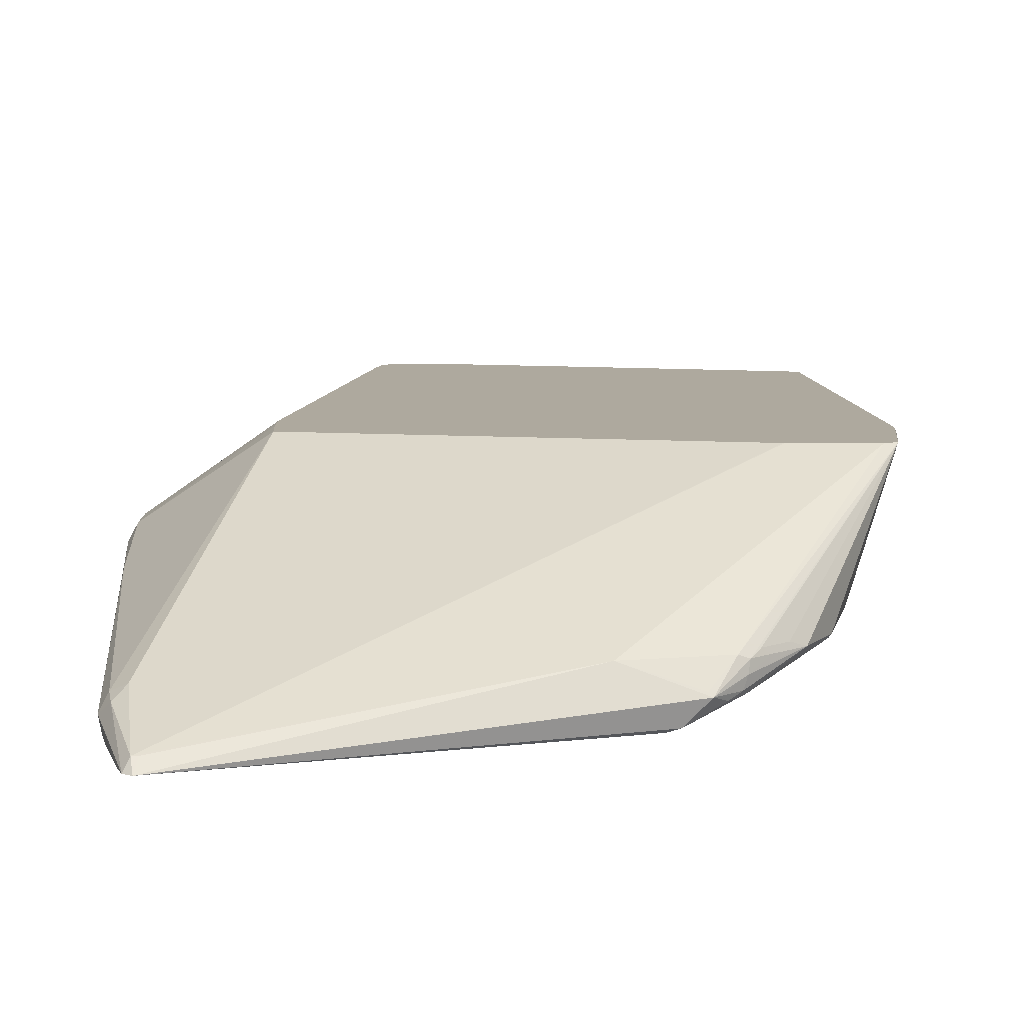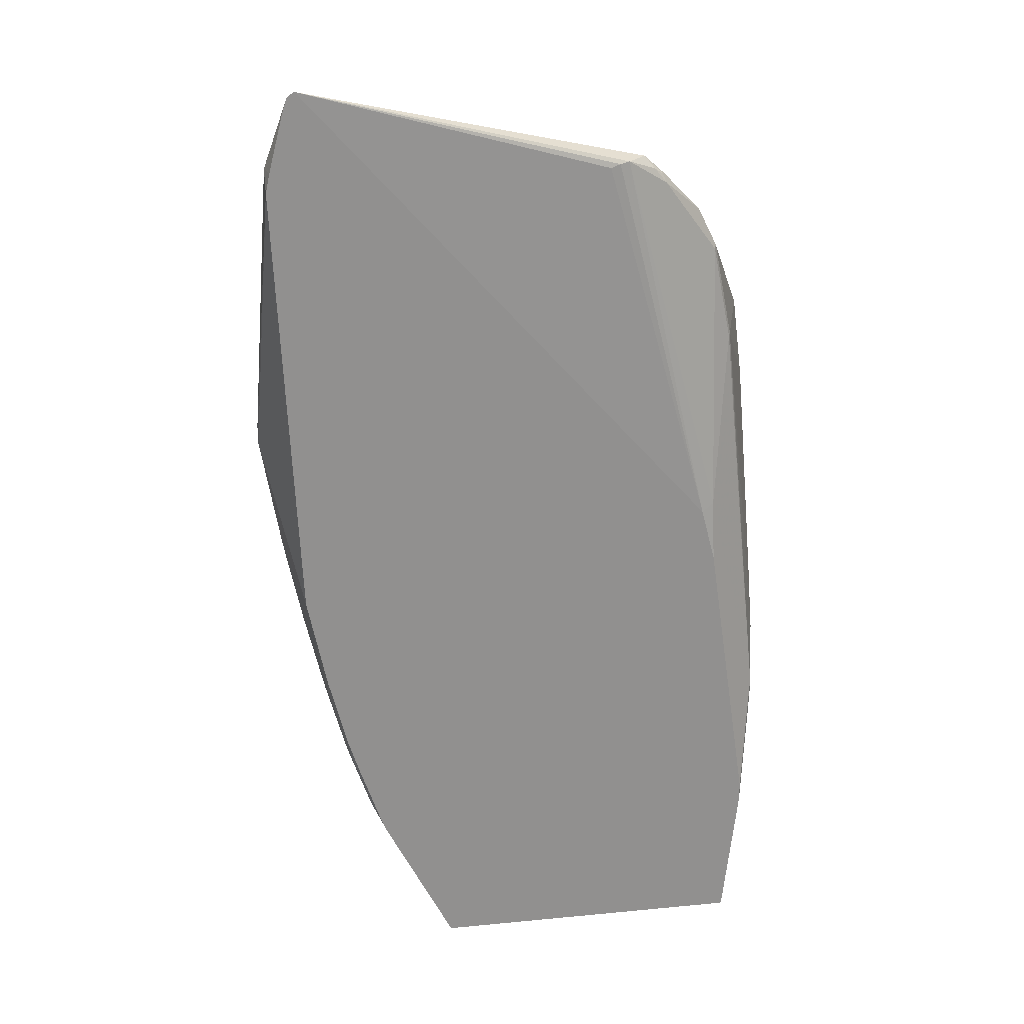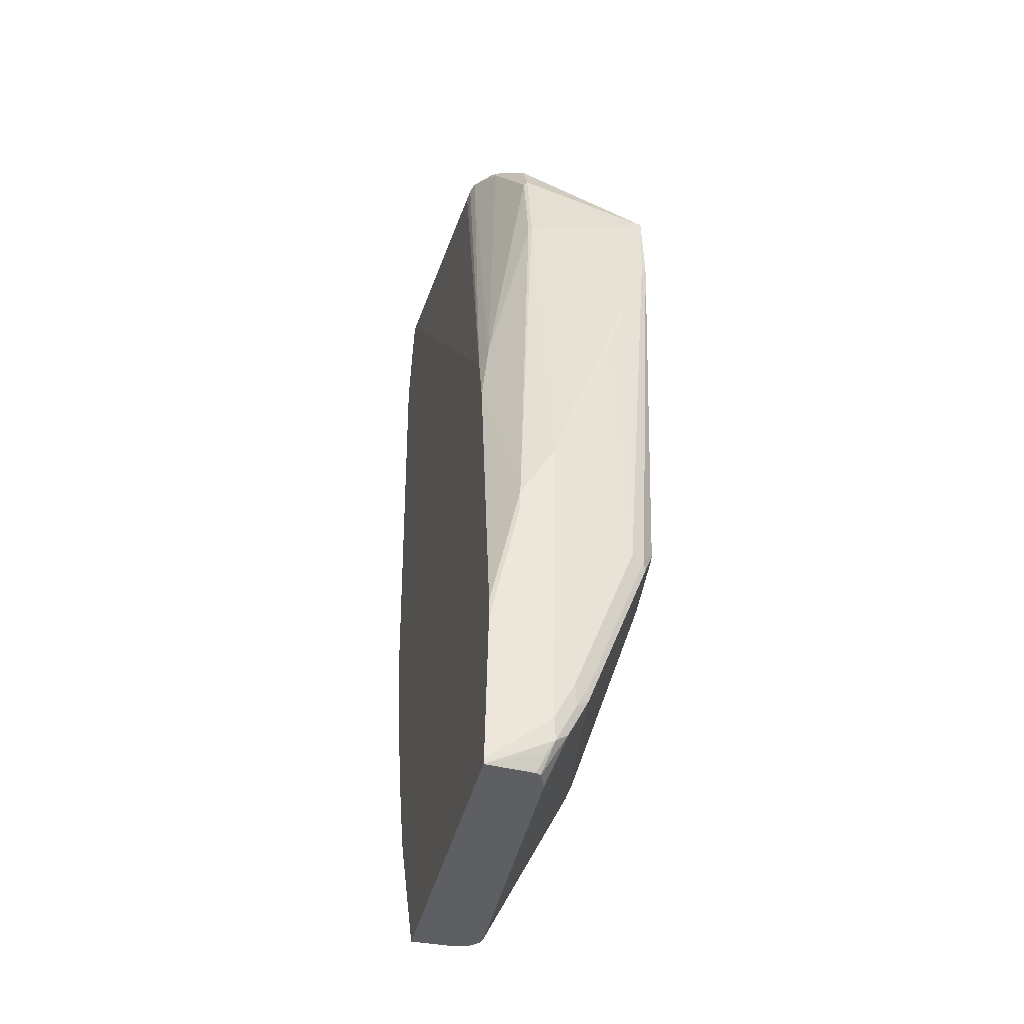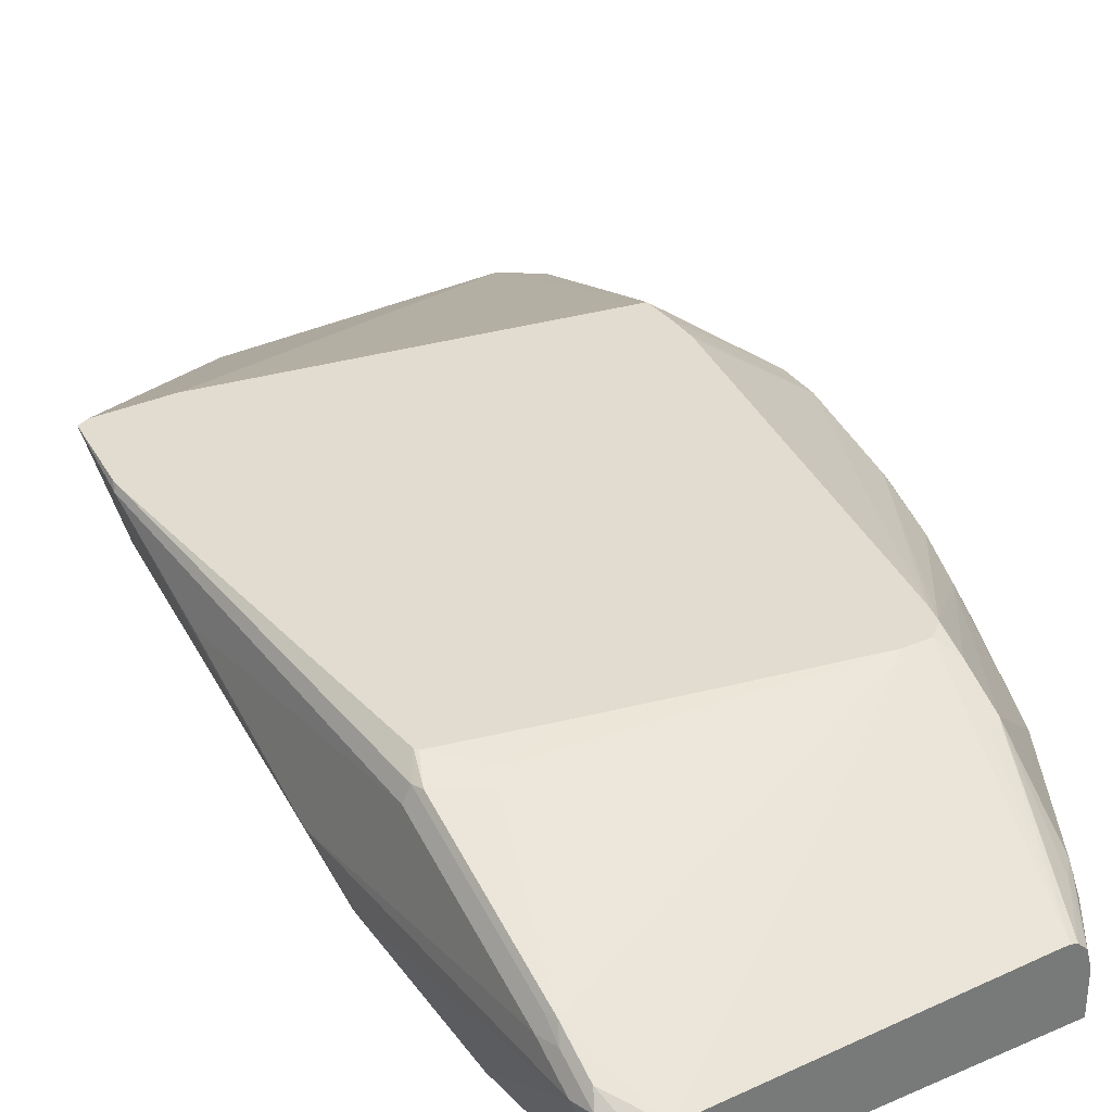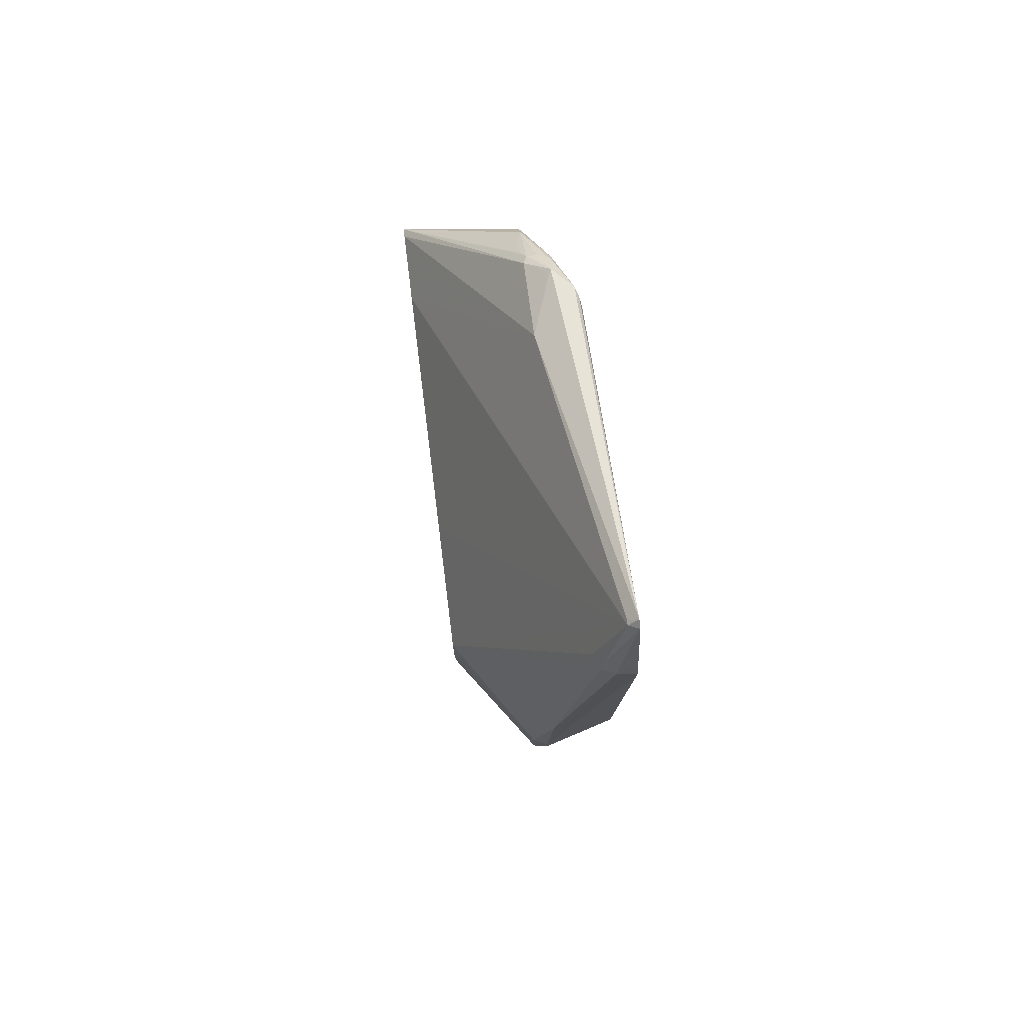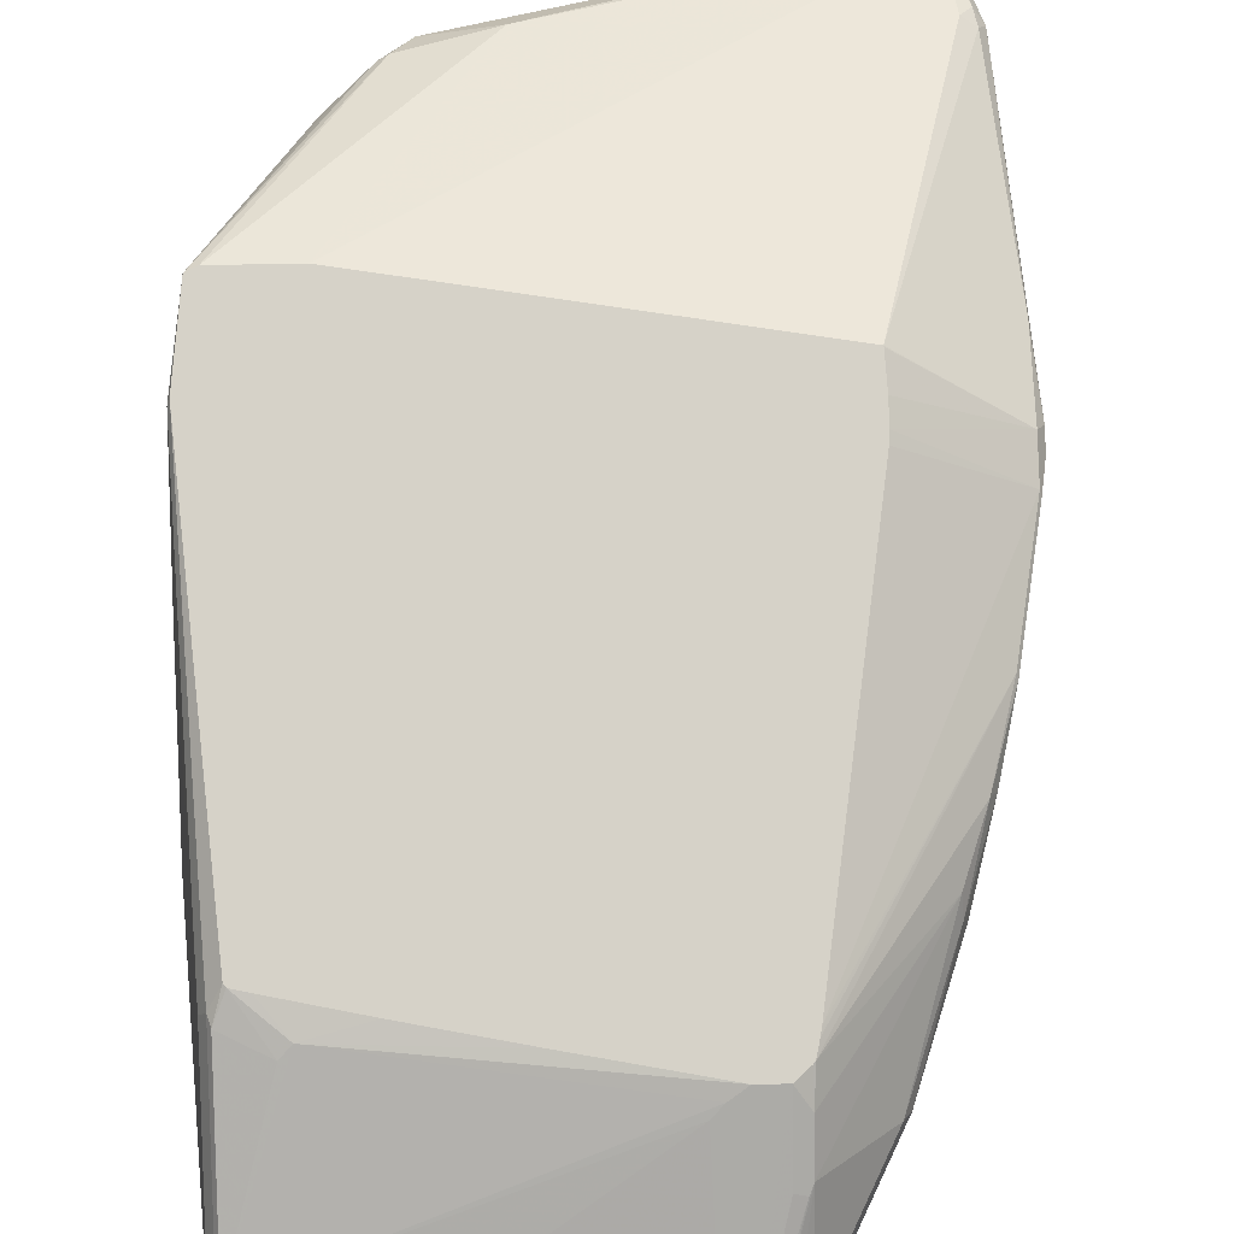
<metadata>
{"format":"obj","ext":"obj","renderer":"f3d","projection":"perspective","resolution":1024,"background":"white","views":[{"elev":9.0,"azim":-179.7,"up":"+Z"},{"elev":24.7,"azim":171.1,"up":"+Y"},{"elev":-40.2,"azim":-103.2,"up":"+Y"},{"elev":34.3,"azim":-30.5,"up":"+Z"},{"elev":76.5,"azim":83.0,"up":"+Y"},{"elev":77.7,"azim":-1.0,"up":"+Z"}]}
</metadata>
<code>
v -0.1047 0.1362 0.05236
v -0.1047 0.1675 0.06283
v -0.08115 0.3298 0.04712
v -0.1012 0.1082 0.0349
v -0.1012 0.09777 0.0349
v -0.1012 0.09426 0.0384
v -0.09424 -0.02092 0.05236
v -0.09424 3.49e-05 0.06283
v -0.1047 0.2199 0.08377
v -0.1047 0.2827 0.1047
v -0.0996 0.3273 0.1074
v -0.07067 0.3822 0.04712
v -0.08026 0.3281 0.04538
v -0.09421 0.04189 0.02097
v -0.06978 0.2339 0.02444
v -0.07067 0.2003 0.02097
v -0.09421 0.03146 0.02097
v -0.08634 -0.04285 0.02097
v -0.08611 -0.04378 0.02097
v -0.0916 -0.03139 0.05367
v -0.0916 -0.01044 0.06414
v -0.09073 3.49e-05 0.0698
v -0.09073 0.08379 0.1012
v -0.09424 0.08379 0.09424
v -0.1047 0.2513 0.09424
v -0.1034 0.2827 0.1074
v -0.1034 0.2867 0.1074
v -0.09424 0.3299 0.1074
v -0.03489 0.4258 0.04887
v -0.03925 0.4241 0.04712
v -0.04318 0.4188 0.04974
v -0.05366 0.4083 0.04974
v -0.0602 0.4031 0.04712
v -0.03839 0.4223 0.0349
v -0.06978 0.3804 0.04538
v -0.06284 0.2303 0.02097
v -0.01569 0.4371 0.02618
v -0.08565 -0.04553 0.02097
v -0.08898 -0.0366 0.04974
v -0.08376 -0.04553 0.04616
v -0.08253 -0.04553 0.04859
v -0.08898 -0.02613 0.06021
v -0.08898 -0.005229 0.07068
v -0.08898 0.07858 0.1021
v -0.08494 0.09251 0.1074
v -0.05799 0.3299 0.1074
v 0.006986 0.4363 0.04887
v -0.02441 0.4363 0.0384
v -0.02616 0.4371 0.03666
v -0.03839 0.4258 0.04188
v -0.04711 0.4162 0.04712
v -0.05759 0.4057 0.04712
v -0.03664 0.4267 0.03666
v -0.03141 0.4306 0.03403
v -0.01046 0.4363 0.02444
v -0.005211 0.4345 0.02357
v -0.06275 0.2304 0.02097
v 0.161 0.4817 0.02097
v 0.08717 -0.04553 0.02097
v -0.07329 -0.04553 0.05236
v 0.06806 0.04715 0.1021
v 0.07328 0.05236 0.1047
v -0.06281 0.07331 0.1047
v -0.06806 0.0681 0.1021
v -0.08376 0.09096 0.1074
v -0.0575 0.3299 0.1074
v 0.1623 0.4764 0.02618
v 0.1597 0.4764 0.02618
v -0.02877 0.4345 0.03666
v 0.1649 0.479 0.02097
v 0.08717 -0.04553 0.04188
v 0.1222 0.02444 0.02097
v 0.1326 0.04539 0.03142
v 0.07185 -0.04553 0.0568
v 0.08135 0.05773 0.1074
v 0.01763 0.07001 0.1074
v -0.03471 0.08048 0.1074
v -0.0757 0.08915 0.1074
v 0.06814 0.309 0.1074
v 0.1675 0.4397 0.04188
v 0.1728 0.445 0.03666
v 0.1309 0.2985 0.1074
v 0.178 0.4397 0.03142
v 0.1675 0.4712 0.02097
v 0.1047 -0.01044 0.05236
v 0.0977 -0.02443 0.05236
v 0.08462 -0.04553 0.0515
v 0.1326 0.04539 0.05236
v 0.1256 0.03146 0.02097
v 0.1335 0.04715 0.02618
v 0.1361 0.05236 0.03142
v 0.07733 -0.04553 0.0568
v 0.09423 0.05773 0.1074
v 0.1745 0.4363 0.0384
v 0.131 0.298 0.1074
v 0.185 0.2792 0.0698
v 0.185 0.3211 0.05934
v 0.1885 0.2827 0.06283
v 0.178 0.4293 0.02097
v 0.1757 0.4397 0.02097
v 0.1012 -0.01395 0.05934
v 0.09945 -0.01828 0.0576
v 0.08051 -0.04553 0.05561
v 0.09423 -0.02221 0.06021
v 0.1361 0.05236 0.05236
v 0.1326 0.0489 0.05934
v 0.1309 0.04452 0.0576
v 0.1296 0.04189 0.02097
v 0.144 0.07858 0.02618
v 0.1466 0.08379 0.03142
v 0.09945 0.02357 0.089
v 0.09423 0.02444 0.09075
v 0.1012 0.0489 0.1012
v 0.1007 0.06356 0.1074
v 0.1319 0.2815 0.1074
v 0.1319 0.2698 0.1074
v 0.185 0.2583 0.0698
v 0.1885 0.2722 0.06283
v 0.1675 0.1885 0.02097
v 0.1012 0.02795 0.09075
v 0.1571 0.1152 0.05236
v 0.1544 0.1139 0.06283
v 0.1536 0.1222 0.0698
v 0.14 0.07331 0.02097
v 0.1466 0.09426 0.02097
v 0.1544 0.1204 0.02618
v 0.1571 0.1257 0.03142
v 0.1018 0.06475 0.1074
v 0.1316 0.2645 0.1074
v 0.1745 0.1955 0.0698
v 0.1858 0.2565 0.06806
v 0.104 0.07569 0.1074
v 0.178 0.2094 0.06283
v 0.1571 0.1362 0.02097
v 0.1675 0.1571 0.06283
v 0.164 0.1536 0.0698
v 0.1034 0.07197 0.1074
v 0.1754 0.1938 0.06806
f 73 105 88
f 73 91 105
f 73 90 91
f 72 90 73
f 72 89 90
f 71 88 85
f 70 83 84
f 71 85 86
f 70 81 83
f 67 82 80
f 67 79 82
f 67 81 70
f 74 92 93
f 71 86 87
f 74 93 75
f 87 102 101
f 80 82 94
f 81 94 83
f 82 95 96
f 82 96 97
f 82 97 94
f 83 98 99
f 83 99 100
f 83 100 84
f 83 94 97
f 83 97 98
f 85 101 86
f 85 88 101
f 86 101 102
f 86 102 87
f 80 94 81
f 67 80 81
f 43 62 63
f 63 75 76
f 87 101 104
f 43 63 64
f 43 64 44
f 44 64 65
f 44 65 45
f 46 66 67
f 46 67 47
f 47 67 68
f 47 68 58
f 47 58 49
f 47 49 48
f 49 54 69
f 49 69 50
f 50 69 53
f 50 52 51
f 53 69 54
f 55 58 56
f 63 65 64
f 63 78 65
f 63 77 78
f 63 76 77
f 62 75 63
f 62 74 75
f 66 79 67
f 61 74 62
f 59 88 71
f 59 73 88
f 59 72 73
f 58 67 70
f 58 68 67
f 56 58 57
f 60 74 61
f 87 104 103
f 109 124 125
f 88 106 107
f 111 120 113
f 113 128 114
f 113 120 123
f 113 123 128
f 116 129 117
f 117 130 138
f 117 138 131
f 117 131 118
f 117 129 132
f 117 132 130
f 118 133 119
f 118 131 133
f 119 133 127
f 119 127 134
f 110 127 121
f 121 127 135
f 122 135 136
f 122 136 123
f 123 136 128
f 125 134 126
f 126 134 127
f 127 133 135
f 128 136 130
f 128 130 137
f 130 132 137
f 130 136 138
f 131 138 133
f 133 138 135
f 135 138 136
f 43 61 62
f 121 135 122
f 110 126 127
f 109 126 110
f 109 125 126
f 88 107 101
f 89 108 90
f 90 108 124
f 90 124 109
f 90 109 110
f 90 110 91
f 91 110 121
f 91 121 105
f 92 103 111
f 92 111 112
f 92 112 93
f 93 113 114
f 93 112 111
f 93 111 113
f 95 115 96
f 96 98 97
f 96 115 116
f 106 123 120
f 106 122 123
f 105 122 106
f 105 121 122
f 103 120 111
f 103 104 120
f 88 105 106
f 101 120 104
f 101 107 106
f 99 118 119
f 98 118 99
f 96 118 98
f 96 117 118
f 96 116 117
f 101 106 120
f 43 60 61
f 38 74 60
f 41 60 42
f 10 26 27
f 10 27 11
f 11 28 29
f 11 29 30
f 11 30 31
f 11 31 32
f 11 32 33
f 11 33 12
f 11 27 26
f 11 26 45
f 11 45 65
f 11 65 78
f 11 78 77
f 11 77 76
f 10 24 26
f 11 76 75
f 11 93 114
f 11 114 128
f 11 128 137
f 11 137 132
f 11 132 129
f 11 129 116
f 11 116 115
f 11 115 95
f 11 95 82
f 11 82 79
f 11 79 66
f 11 66 46
f 11 46 28
f 12 33 34
f 11 75 93
f 12 34 35
f 10 25 24
f 8 24 9
f 1 3 4
f 1 4 5
f 1 5 6
f 1 6 7
f 1 7 8
f 1 8 9
f 1 9 25
f 1 25 10
f 1 10 2
f 2 10 3
f 3 10 11
f 3 11 12
f 3 12 35
f 3 35 13
f 9 24 25
f 3 13 4
f 4 17 5
f 4 13 15
f 4 15 16
f 4 16 14
f 5 17 7
f 5 7 6
f 7 17 18
f 7 18 19
f 7 19 20
f 7 20 8
f 8 20 21
f 8 21 22
f 8 22 23
f 8 23 24
f 4 14 17
f 13 35 15
f 1 2 3
f 14 36 57
f 28 47 29
f 29 47 48
f 29 48 49
f 29 49 30
f 30 49 50
f 30 50 51
f 30 51 31
f 31 51 52
f 31 52 32
f 32 52 33
f 33 52 50
f 33 50 53
f 14 16 36
f 34 53 54
f 28 46 47
f 34 54 37
f 36 55 56
f 36 56 57
f 37 54 49
f 37 49 58
f 37 58 55
f 38 40 39
f 38 59 71
f 38 71 87
f 38 87 103
f 38 103 92
f 38 92 74
f 42 60 43
f 38 60 41
f 38 41 40
f 36 37 55
f 23 26 24
f 33 53 34
f 23 44 45
f 23 45 26
f 14 58 70
f 14 70 84
f 14 84 100
f 14 100 99
f 14 99 119
f 14 119 134
f 14 134 125
f 14 125 124
f 14 124 108
f 14 108 89
f 14 89 72
f 14 72 59
f 14 59 38
f 14 38 19
f 14 57 58
f 14 18 17
f 14 19 18
f 22 43 23
f 21 43 22
f 20 43 21
f 20 42 43
f 20 41 42
f 20 40 41
f 23 43 44
f 20 38 39
f 19 38 20
f 15 37 36
f 15 34 37
f 15 35 34
f 15 36 16
f 20 39 40

</code>
